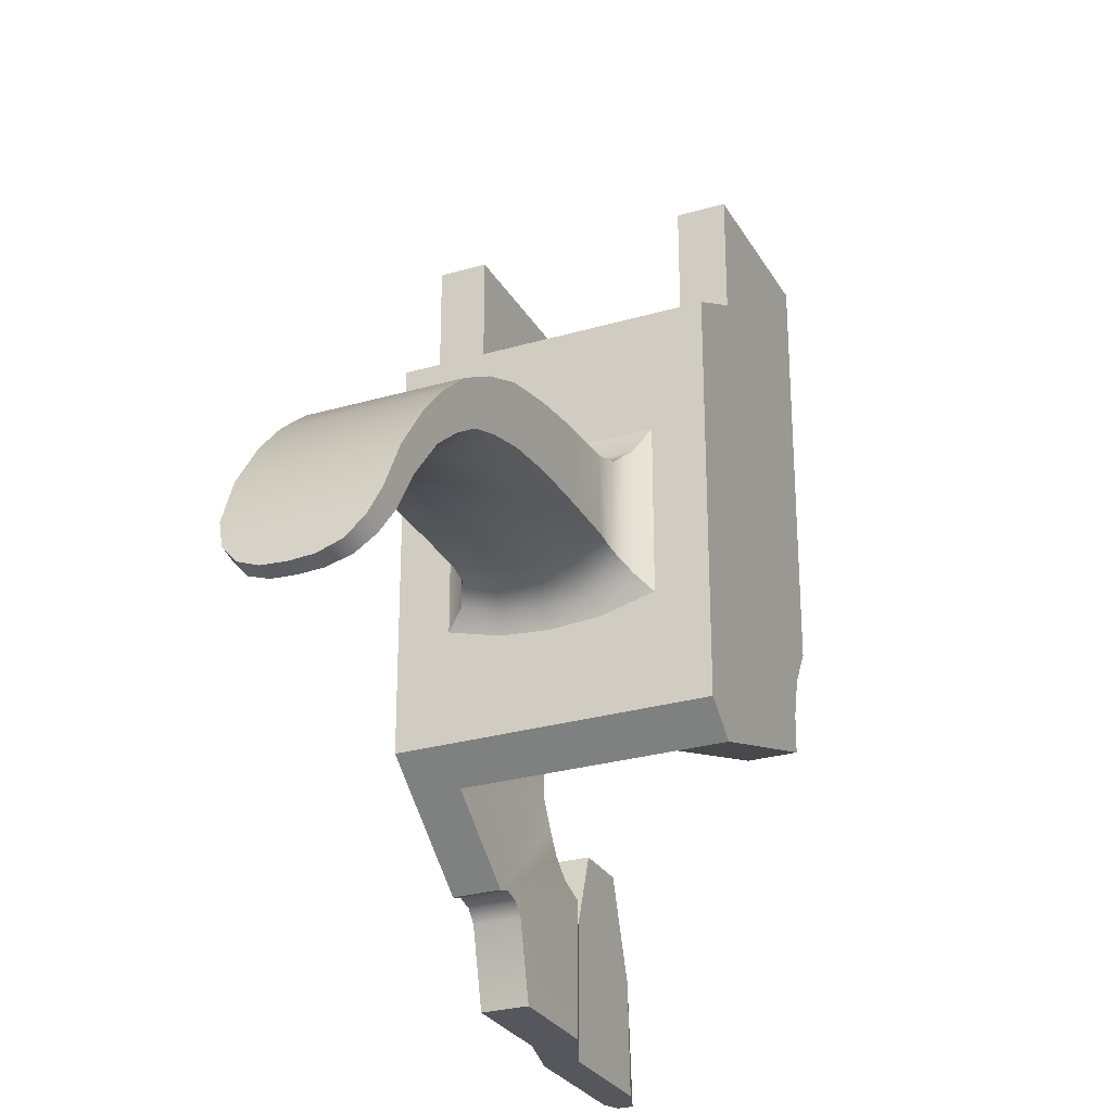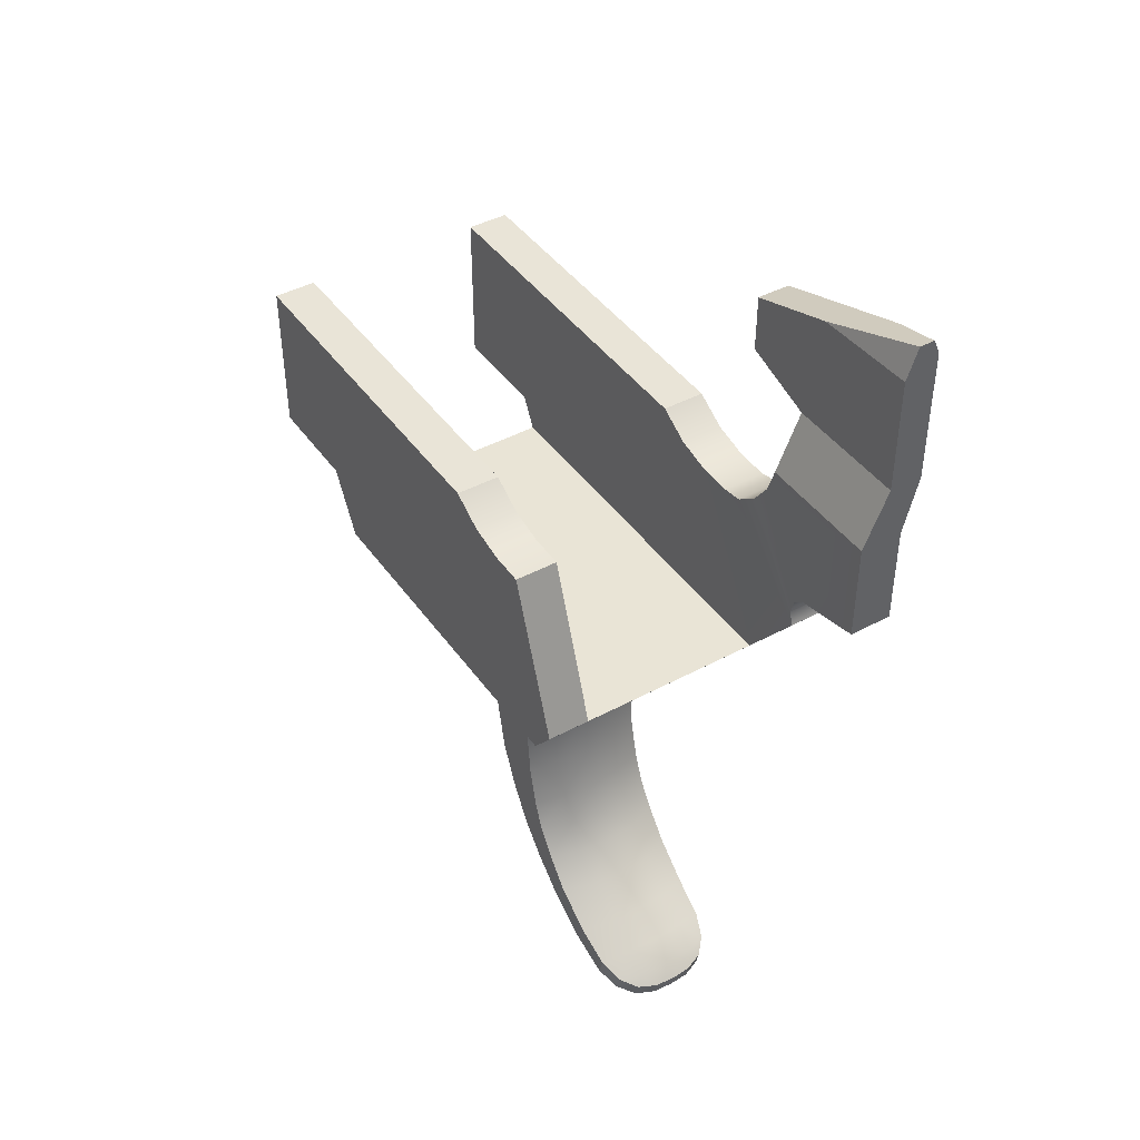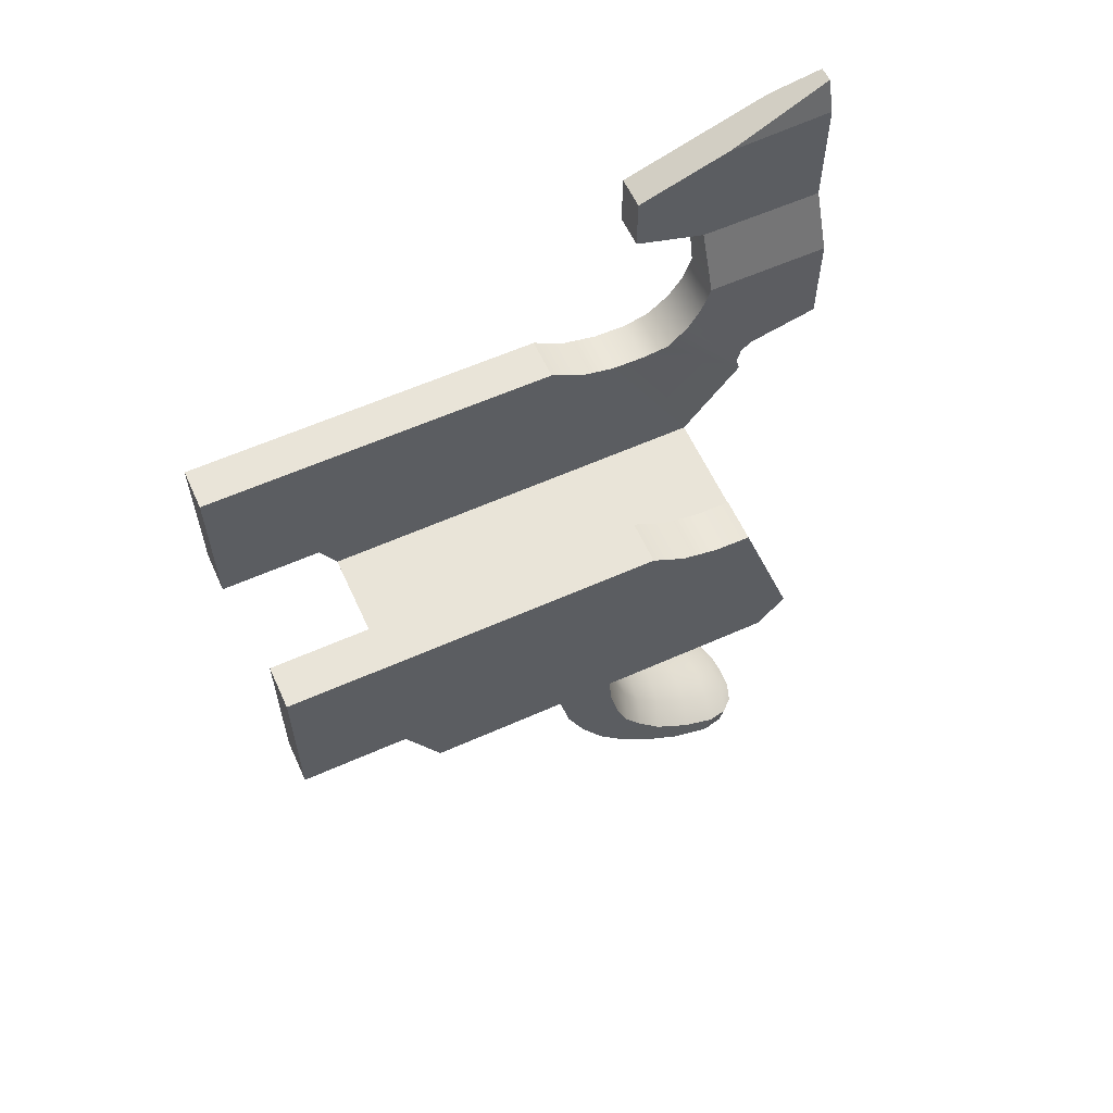
<metadata>
{"format":"obj","ext":"obj","renderer":"f3d","projection":"perspective","resolution":1024,"background":"white","views":[{"elev":-27.5,"azim":-155.8,"up":"+Y"},{"elev":42.9,"azim":-32.6,"up":"+Z"},{"elev":60.0,"azim":-114.5,"up":"+Z"}]}
</metadata>
<code>
g trigger_vityaz
v 0.007224 -0.01913 0.01834
v 0.006597 -0.01913 0.01659
v 0.006597 -0.01322 0.01634
v 0.008071 -0.01913 0.01834
v 0.008442 -0.01628 0.01738
v 0.008442 -0.01913 0.0175
v 0.007619 -0.008177 0.00286
v 0.007619 -0.006291 0.002896
v 0.007619 -0.009799 -0.007971
v 0.007619 -0.01457 -0.00187
v 0.007619 -0.009565 0.003237
v 0.007619 -0.0108 0.004204
v 0.007619 -0.01433 -0.00109
v 0.007619 -0.01455 -0.0002189
v 0.007619 -0.01518 0.0003131
v 0.007619 -0.01162 0.005387
v 0.007619 -0.01913 0.001253
v 0.007619 -0.01913 0.006869
v 0.007619 -0.01214 0.006869
v 0.007619 -0.004313 0.003376
v 0.007619 -0.002512 0.004455
v 0.007619 0.01019 -0.007979
v 0.007619 0.01208 -0.004452
v 0.007619 0.01792 0.004455
v 0.007619 0.01792 -0.004452
v -0.005262 -0.01121 -0.006162
v -0.007669 -0.009799 -0.007971
v -0.007669 -0.01121 -0.006162
v -2.512e-05 -0.009799 -0.007971
v 0.005212 -0.01121 -0.006162
v 0.007619 -0.009799 -0.007971
v 0.007619 -0.01457 -0.00187
v 0.005212 -0.01457 -0.00187
v -0.007669 0.01019 -0.007979
v -2.512e-05 0.01019 -0.007979
v -0.005262 0.01114 -0.006212
v 0.005212 0.01114 -0.006212
v 0.007619 0.01019 -0.007979
v 0.007619 0.01208 -0.004452
v 0.005212 0.01208 -0.004452
v -0.007669 0.01208 -0.004452
v -0.005262 0.01208 -0.004452
v 0.001944 -0.004264 -0.02322
v 0.001944 -0.005347 -0.02485
v -2.512e-05 -0.004573 -0.02315
v -2.512e-05 -0.005622 -0.02472
v -0.001993 -0.005347 -0.02485
v -0.001993 -0.006889 -0.02644
v -2.512e-05 -0.007127 -0.02631
v -0.001993 -0.004401 -0.02322
v 0.001943 -0.006889 -0.02644
v 0.003597 -0.006129 -0.02651
v 0.003599 -0.004735 -0.02481
v 0.001926 -0.008879 -0.02786
v -2.512e-05 -0.009101 -0.02779
v 0.001889 -0.01064 -0.02892
v 0.003429 -0.0103 -0.02932
v 0.003544 -0.008335 -0.02826
v -2.512e-05 -0.01086 -0.02885
v -2.512e-05 -0.00389 -0.02133
v -0.001993 -0.00371 -0.02133
v 0.002991 -0.01152 -0.02992
v 0.001746 -0.01204 -0.0298
v 0.002209 -0.01236 -0.03026
v 0.001147 -0.01277 -0.0304
v -2.512e-05 -0.01216 -0.02973
v -2.512e-05 -0.01285 -0.03042
v -0.001938 -0.01064 -0.02892
v -0.001975 -0.008879 -0.02786
v -0.003478 -0.0103 -0.02932
v -0.003041 -0.01152 -0.02992
v -0.001796 -0.01204 -0.0298
v -0.003593 -0.008335 -0.02826
v -0.003647 -0.006129 -0.02651
v -0.002259 -0.01236 -0.03026
v -0.001196 -0.01277 -0.0304
v -0.003648 -0.004735 -0.02481
v -0.003648 -0.003738 -0.02328
v -0.003648 -0.003091 -0.02155
v -0.003648 -0.002559 -0.01933
v -0.001993 -0.002941 -0.01893
v -0.003648 -0.002286 -0.01643
v -0.001993 -0.002718 -0.01603
v -2.512e-05 -0.003035 -0.01603
v -2.512e-05 -0.003258 -0.01893
v -0.003648 -0.002294 -0.01374
v -0.001993 -0.002683 -0.01334
v -0.00365 -0.002375 -0.01063
v -0.001994 -0.002961 -0.01052
v -2.512e-05 -0.002999 -0.01334
v -2.512e-05 -0.003204 -0.01049
v 0.001944 -0.002961 -0.01052
v 0.001944 -0.002683 -0.01334
v 0.003601 -0.002375 -0.01063
v 0.003599 -0.002294 -0.01374
v 0.001944 -0.002718 -0.01603
v 0.003599 -0.002286 -0.01643
v -2.512e-05 -0.003433 -0.009385
v 0.002039 -0.003264 -0.009387
v 0.002124 -0.004032 -0.008337
v -2.512e-05 -0.004212 -0.008328
v 0.003646 -0.002619 -0.00951
v 0.004211 -0.003379 -0.008407
v -2.512e-05 -0.005136 -0.007973
v 0.002428 -0.004945 -0.007973
v 0.005035 -0.004266 -0.007974
v -0.002173 -0.004032 -0.008337
v -0.002477 -0.004945 -0.007973
v -0.00426 -0.003379 -0.008407
v -0.005084 -0.004266 -0.007974
v -0.003696 -0.002619 -0.00951
v -0.002088 -0.003264 -0.009387
v 0.003599 0.001391 -0.01362
v 0.003599 0.001023 -0.01671
v 0.003599 -0.002294 -0.01374
v 0.003599 -0.002286 -0.01643
v 0.003601 0.001523 -0.01078
v 0.003601 -0.002375 -0.01063
v 0.003646 -0.002619 -0.00951
v 0.003762 0.001809 -0.009491
v 0.004257 0.00281 -0.008423
v 0.004211 -0.003379 -0.008407
v 0.005035 -0.004266 -0.007974
v 0.005037 0.00403 -0.007977
v 0.003599 0.0003999 -0.01966
v 0.003599 -0.002559 -0.01933
v 0.003599 -0.0006331 -0.02206
v 0.003599 -0.003091 -0.02155
v 0.003599 -0.001909 -0.02423
v 0.003599 -0.003738 -0.02328
v 0.003598 -0.003513 -0.02611
v 0.003599 -0.004735 -0.02481
v 0.003597 -0.006129 -0.02651
v 0.003592 -0.005276 -0.02772
v 0.003544 -0.008335 -0.02826
v 0.003544 -0.007654 -0.0294
v 0.003427 -0.00994 -0.03046
v 0.003429 -0.0103 -0.02932
v 0.003599 -0.0006331 -0.02206
v -2.512e-05 -0.0006331 -0.02206
v 0.003599 -0.001909 -0.02423
v -2.512e-05 -0.001909 -0.02423
v -0.003648 -0.001909 -0.02423
v -0.003647 -0.003513 -0.02611
v -2.512e-05 -0.003513 -0.02611
v -0.003648 -0.0006331 -0.02206
v 0.003598 -0.003513 -0.02611
v 0.003592 -0.005276 -0.02772
v -2.512e-05 -0.005276 -0.02772
v 0.003544 -0.007654 -0.0294
v -2.512e-05 -0.007654 -0.0294
v -2.512e-05 0.0003999 -0.01966
v -0.003648 0.0003999 -0.01966
v -2.512e-05 0.001023 -0.01671
v -0.003648 0.001023 -0.01671
v 0.003427 -0.00994 -0.03046
v -2.512e-05 -0.00994 -0.03046
v -0.003641 -0.005276 -0.02772
v 0.002987 -0.01127 -0.03091
v -2.512e-05 -0.01127 -0.03091
v -0.003593 -0.007654 -0.0294
v -0.003648 0.001391 -0.01362
v -2.512e-05 0.001391 -0.01362
v 0.003599 0.001391 -0.01362
v -2.512e-05 0.001523 -0.01078
v 0.003601 0.001523 -0.01078
v 0.003599 0.001023 -0.01671
v -0.003037 -0.01127 -0.03091
v -0.002258 -0.01216 -0.03113
v -2.512e-05 -0.01223 -0.03114
v -0.001196 -0.01259 -0.0312
v -2.512e-05 -0.01267 -0.03121
v 0.001147 -0.01259 -0.0312
v 0.002208 -0.01216 -0.03113
v -0.00365 0.001523 -0.01078
v -2.512e-05 0.001802 -0.009512
v -0.003811 0.001809 -0.009491
v -2.512e-05 0.002819 -0.00842
v 0.003762 0.001809 -0.009491
v 0.004257 0.00281 -0.008423
v -2.512e-05 0.00403 -0.007977
v 0.005037 0.00403 -0.007977
v -0.004306 0.00281 -0.008423
v -0.005086 0.00403 -0.007977
v 0.007619 -0.01913 0.006869
v 0.008442 -0.01913 0.01009
v 0.007619 -0.01214 0.006869
v 0.008442 -0.01214 0.01009
v 0.007619 -0.002512 0.004455
v 0.007619 -0.004313 0.003376
v 0.005212 -0.002512 0.004455
v 0.005212 -0.004313 0.003376
v 0.007619 -0.006291 0.002896
v 0.005212 -0.006291 0.002896
v 0.007619 -0.008177 0.00286
v 0.005212 -0.008177 0.00286
v 0.007619 -0.009565 0.003237
v 0.005078 -0.009565 0.003237
v 0.005143 -0.0108 0.004204
v 0.007619 -0.0108 0.004204
v 0.005212 -0.01162 0.005387
v 0.007619 -0.01162 0.005387
v 0.007619 -0.01214 0.006869
v 0.005212 -0.01214 0.006869
v 0.006597 -0.01214 0.01009
v 0.008442 -0.01214 0.01009
v -0.007669 0.01792 0.004455
v -0.005262 0.01792 0.004455
v -0.007669 -0.002512 0.004455
v -0.005262 -0.002512 0.004455
v 0.006597 -0.00808 0.0146
v 0.008442 -0.00808 0.0146
v 0.006597 -0.01322 0.01634
v 0.008442 -0.01628 0.01738
v 0.007224 -0.01913 0.01834
v 0.008071 -0.01913 0.01834
v 0.006597 -0.01913 0.01659
v 0.007224 -0.01913 0.01834
v 0.008442 -0.01913 0.0175
v 0.008071 -0.01913 0.01834
v 0.008442 -0.01913 0.01009
v 0.006597 -0.01913 0.01009
v 0.007619 -0.01913 0.006869
v 0.005212 -0.01913 0.006869
v 0.005212 -0.01913 0.001253
v 0.007619 -0.01913 0.001253
v -0.007669 0.01019 -0.007979
v -0.007669 -0.002512 0.004455
v -0.007669 -0.009799 -0.007971
v -0.007669 0.01208 -0.004452
v -0.007669 0.01792 0.004455
v -0.007669 0.01792 -0.004452
v -0.007669 -0.004313 0.003376
v -0.007669 -0.006291 0.002896
v -0.007669 -0.01121 -0.006162
v -0.007669 -0.008177 0.00286
v -0.003648 0.001023 -0.01671
v -0.003648 -0.002286 -0.01643
v -0.003648 0.0003999 -0.01966
v -0.003648 -0.002559 -0.01933
v -0.003648 -0.002294 -0.01374
v -0.003648 0.001391 -0.01362
v -0.00365 0.001523 -0.01078
v -0.00365 -0.002375 -0.01063
v -0.003696 -0.002619 -0.00951
v -0.003811 0.001809 -0.009491
v -0.004306 0.00281 -0.008423
v -0.00426 -0.003379 -0.008407
v -0.005084 -0.004266 -0.007974
v -0.005086 0.00403 -0.007977
v -0.003648 -0.0006331 -0.02206
v -0.003648 -0.003091 -0.02155
v -0.003648 -0.001909 -0.02423
v -0.003648 -0.003738 -0.02328
v -0.003647 -0.003513 -0.02611
v -0.003648 -0.004735 -0.02481
v -0.003647 -0.006129 -0.02651
v -0.003641 -0.005276 -0.02772
v -0.003593 -0.008335 -0.02826
v -0.003593 -0.007654 -0.0294
v -0.003477 -0.00994 -0.03046
v -0.003478 -0.0103 -0.02932
v -0.007669 0.01019 -0.007979
v -0.005086 0.00403 -0.007977
v -2.512e-05 0.01019 -0.007979
v -2.512e-05 0.00403 -0.007977
v -0.005084 -0.004266 -0.007974
v -0.007669 -0.009799 -0.007971
v -2.512e-05 -0.009799 -0.007971
v -0.002477 -0.004945 -0.007973
v -2.512e-05 -0.005136 -0.007973
v 0.002428 -0.004945 -0.007973
v 0.005035 -0.004266 -0.007974
v 0.007619 -0.009799 -0.007971
v 0.007619 0.01019 -0.007979
v 0.005037 0.00403 -0.007977
v -0.005262 0.01114 -0.006212
v 0.005212 0.01114 -0.006212
v -0.005262 -0.01121 -0.006162
v 0.005212 -0.01121 -0.006162
v 0.002987 -0.01127 -0.03091
v 0.002991 -0.01152 -0.02992
v 0.003427 -0.00994 -0.03046
v 0.003429 -0.0103 -0.02932
v 0.002209 -0.01236 -0.03026
v 0.002208 -0.01216 -0.03113
v 0.001147 -0.01277 -0.0304
v 0.001147 -0.01259 -0.0312
v -2.512e-05 -0.01267 -0.03121
v -2.512e-05 -0.01285 -0.03042
v -0.001196 -0.01277 -0.0304
v -0.001196 -0.01259 -0.0312
v -0.002258 -0.01216 -0.03113
v -0.002259 -0.01236 -0.03026
v -0.003037 -0.01127 -0.03091
v -0.003041 -0.01152 -0.02992
v -0.003477 -0.00994 -0.03046
v -0.003478 -0.0103 -0.02932
v -0.007669 0.01208 -0.004452
v -0.005262 0.01208 -0.004452
v -0.007669 0.01792 -0.004452
v -0.005262 0.01792 -0.004452
v -0.005262 -0.01121 -0.006162
v -0.007669 -0.01121 -0.006162
v -0.005262 -0.008177 0.00286
v -0.007669 -0.008177 0.00286
v 0.005212 -0.01121 -0.006162
v 0.005212 -0.008177 0.00286
v 0.005212 -0.01457 -0.00187
v 0.005078 -0.009565 0.003237
v 0.005143 -0.0108 0.004204
v 0.005212 -0.01433 -0.00109
v 0.005212 -0.01455 -0.0002189
v 0.005212 -0.01518 0.0003131
v 0.005212 -0.01162 0.005387
v 0.005212 -0.01913 0.001253
v 0.005212 -0.006291 0.002896
v 0.005212 -0.004313 0.003376
v 0.005212 -0.002512 0.004455
v 0.005212 -0.01913 0.006869
v 0.005212 -0.01214 0.006869
v 0.005212 0.01114 -0.006212
v 0.005212 0.01208 -0.004452
v 0.005212 0.01792 0.004455
v 0.005212 0.01792 -0.004452
v 0.006597 -0.01913 0.01659
v 0.006597 -0.01913 0.01009
v 0.006597 -0.01322 0.01634
v 0.006597 -0.01214 0.01009
v 0.006597 -0.00808 0.0146
v 0.006597 -0.00808 0.01143
v 0.007619 0.01792 0.004455
v 0.007619 -0.002512 0.004455
v 0.005212 0.01792 0.004455
v 0.005212 -0.002512 0.004455
v -0.005262 -0.006291 0.002896
v -0.005262 -0.01121 -0.006162
v -0.005262 -0.008177 0.00286
v -0.005262 -0.004313 0.003376
v -0.005262 -0.002512 0.004455
v -0.005262 0.01114 -0.006212
v -0.005262 0.01208 -0.004452
v -0.005262 0.01792 0.004455
v -0.005262 0.01792 -0.004452
v 0.005212 -0.01214 0.006869
v 0.006597 -0.01214 0.01009
v 0.005212 -0.01913 0.006869
v 0.006597 -0.01913 0.01009
v 0.007619 0.01792 -0.004452
v 0.007619 0.01792 0.004455
v 0.005212 0.01792 -0.004452
v 0.005212 0.01792 0.004455
v 0.007619 -0.01455 -0.0002189
v 0.007619 -0.01433 -0.00109
v 0.005212 -0.01455 -0.0002189
v 0.005212 -0.01433 -0.00109
v 0.007619 -0.01457 -0.00187
v 0.005212 -0.01457 -0.00187
v 0.005212 -0.01518 0.0003131
v 0.007619 -0.01518 0.0003131
v 0.007619 -0.01913 0.001253
v 0.005212 -0.01913 0.001253
v 0.003599 -0.003738 -0.02328
v 0.003599 -0.003091 -0.02155
v 0.001944 -0.003573 -0.02133
v 0.001944 -0.002941 -0.01893
v 0.003599 -0.002559 -0.01933
v 0.008442 -0.01913 0.01009
v 0.008442 -0.01913 0.0175
v 0.008442 -0.01214 0.01009
v 0.008442 -0.01628 0.01738
v 0.008442 -0.00808 0.01143
v 0.008442 -0.00808 0.0146
v -0.007669 -0.004313 0.003376
v -0.005262 -0.004313 0.003376
v -0.007669 -0.006291 0.002896
v -0.005262 -0.006291 0.002896
v -0.007669 -0.008177 0.00286
v -0.005262 -0.008177 0.00286
v -0.005262 -0.002512 0.004455
v -0.007669 -0.002512 0.004455
v 0.006597 -0.00808 0.01143
v 0.006597 -0.01214 0.01009
v 0.008442 -0.00808 0.01143
v 0.008442 -0.01214 0.01009
v 0.003599 0.0003999 -0.01966
v -0.007669 0.01792 -0.004452
v -0.005262 0.01792 -0.004452
v -0.007669 0.01792 0.004455
v -0.005262 0.01792 0.004455
v 0.006597 -0.00808 0.0146
v 0.006597 -0.00808 0.01143
v 0.008442 -0.00808 0.0146
v 0.008442 -0.00808 0.01143
v -0.003477 -0.00994 -0.03046
v 0.007619 0.01208 -0.004452
v 0.007619 0.01792 -0.004452
v 0.005212 0.01208 -0.004452
v 0.005212 0.01792 -0.004452
g trigger_vityaz_0
f 3 2 1
f 6 5 4
f 9 8 7
f 7 10 9
f 10 7 11
f 11 12 10
f 12 13 10
f 14 13 12
f 15 14 12
f 16 15 12
f 17 15 16
f 16 18 17
f 18 16 19
f 8 9 20
f 20 9 21
f 9 22 21
f 22 23 21
f 24 21 23
f 25 24 23
f 28 27 26
f 26 27 29
f 29 30 26
f 30 29 31
f 32 30 31
f 30 32 33
f 36 35 34
f 35 36 37
f 37 38 35
f 37 39 38
f 39 37 40
f 41 36 34
f 36 41 42
f 45 44 43
f 44 45 46
f 45 47 46
f 48 46 47
f 46 48 49
f 47 45 50
f 46 51 44
f 51 46 49
f 52 44 51
f 44 52 53
f 53 43 44
f 49 54 51
f 54 49 55
f 55 56 54
f 57 54 56
f 54 57 58
f 51 58 52
f 58 51 54
f 56 55 59
f 60 50 45
f 50 60 61
f 56 62 57
f 62 56 63
f 59 63 56
f 63 64 62
f 64 63 65
f 63 59 66
f 66 65 63
f 65 66 67
f 55 68 59
f 68 55 69
f 69 70 68
f 71 68 70
f 68 71 72
f 72 59 68
f 59 72 66
f 70 69 73
f 48 73 69
f 69 49 48
f 49 69 55
f 73 48 74
f 75 72 71
f 72 75 76
f 76 66 72
f 66 76 67
f 47 74 48
f 74 47 77
f 50 77 47
f 77 50 78
f 61 78 50
f 78 61 79
f 61 80 79
f 80 61 81
f 81 82 80
f 82 81 83
f 81 84 83
f 84 81 85
f 61 85 81
f 83 86 82
f 86 83 87
f 87 88 86
f 88 87 89
f 90 89 87
f 83 90 87
f 90 83 84
f 89 90 91
f 90 92 91
f 92 90 93
f 93 94 92
f 94 93 95
f 96 95 93
f 90 96 93
f 96 90 84
f 95 96 97
f 92 98 91
f 98 89 91
f 98 92 99
f 100 98 99
f 98 100 101
f 102 100 99
f 92 102 99
f 102 92 94
f 100 102 103
f 100 104 101
f 104 100 105
f 103 105 100
f 105 103 106
f 104 107 101
f 107 98 101
f 107 104 108
f 108 109 107
f 109 108 110
f 111 107 109
f 107 111 112
f 98 107 112
f 89 98 112
f 111 89 112
f 89 111 88
f 115 114 113
f 114 115 116
f 117 115 113
f 115 117 118
f 117 119 118
f 119 117 120
f 121 119 120
f 119 121 122
f 121 123 122
f 123 121 124
f 116 125 114
f 125 116 126
f 126 127 125
f 127 126 128
f 128 129 127
f 129 128 130
f 130 131 129
f 131 130 132
f 133 131 132
f 131 133 134
f 135 134 133
f 134 135 136
f 135 137 136
f 137 135 138
f 141 140 139
f 140 141 142
f 143 140 142
f 142 144 143
f 144 142 145
f 140 143 146
f 147 142 141
f 142 147 145
f 148 145 147
f 145 148 149
f 150 149 148
f 149 150 151
f 146 152 140
f 152 139 140
f 152 146 153
f 153 154 152
f 154 153 155
f 156 151 150
f 151 156 157
f 145 158 144
f 158 145 149
f 159 157 156
f 157 159 160
f 149 161 158
f 161 149 151
f 162 154 155
f 154 162 163
f 164 154 163
f 165 164 163
f 162 165 163
f 164 165 166
f 154 164 167
f 168 157 160
f 160 169 168
f 169 160 170
f 170 171 169
f 171 170 172
f 170 173 172
f 173 170 174
f 160 174 170
f 174 160 159
f 165 162 175
f 175 176 165
f 176 166 165
f 176 175 177
f 177 178 176
f 178 179 176
f 166 176 179
f 179 178 180
f 181 180 178
f 180 181 182
f 178 177 183
f 183 181 178
f 181 183 184
f 187 186 185
f 186 187 188
f 191 190 189
f 190 191 192
f 192 193 190
f 193 192 194
f 194 195 193
f 195 194 196
f 196 197 195
f 197 196 198
f 199 197 198
f 197 199 200
f 201 200 199
f 200 201 202
f 201 203 202
f 203 201 204
f 205 203 204
f 203 205 206
f 209 208 207
f 208 209 210
f 213 212 211
f 212 213 214
f 215 214 213
f 214 215 216
f 219 218 217
f 218 219 220
f 217 221 219
f 221 217 222
f 222 223 221
f 223 222 224
f 225 223 224
f 223 225 226
f 229 228 227
f 230 227 228
f 231 230 228
f 232 230 231
f 229 233 228
f 234 233 229
f 235 234 229
f 234 235 236
f 239 238 237
f 238 239 240
f 241 237 238
f 237 241 242
f 241 243 242
f 243 241 244
f 245 243 244
f 243 245 246
f 245 247 246
f 247 245 248
f 249 247 248
f 247 249 250
f 251 240 239
f 240 251 252
f 253 252 251
f 252 253 254
f 255 254 253
f 254 255 256
f 255 257 256
f 257 255 258
f 258 259 257
f 259 258 260
f 261 259 260
f 259 261 262
f 265 264 263
f 264 265 266
f 267 263 264
f 263 267 268
f 268 267 269
f 270 269 267
f 271 269 270
f 271 272 269
f 272 273 269
f 274 269 273
f 273 275 274
f 275 273 276
f 276 265 275
f 265 276 266
f 279 278 277
f 278 279 280
f 283 282 281
f 282 283 284
f 285 281 282
f 281 285 286
f 287 286 285
f 286 287 288
f 287 289 288
f 289 287 290
f 291 289 290
f 289 291 292
f 291 293 292
f 293 291 294
f 294 295 293
f 295 294 296
f 296 297 295
f 297 296 298
f 301 300 299
f 300 301 302
f 305 304 303
f 304 305 306
f 309 308 307
f 308 309 310
f 310 309 311
f 309 312 311
f 313 311 312
f 314 311 313
f 315 311 314
f 316 315 314
f 308 317 307
f 317 318 307
f 318 319 307
f 320 315 316
f 315 320 321
f 307 319 322
f 323 322 319
f 324 323 319
f 325 323 324
f 328 327 326
f 327 328 329
f 330 329 328
f 329 330 331
f 334 333 332
f 333 334 335
f 338 337 336
f 336 337 339
f 340 339 337
f 337 341 340
f 342 340 341
f 343 340 342
f 344 343 342
f 347 346 345
f 346 347 348
f 351 350 349
f 350 351 352
f 355 354 353
f 354 355 356
f 356 357 354
f 357 356 358
f 353 359 355
f 359 353 360
f 361 359 360
f 359 361 362
f 43 53 363
f 364 43 363
f 43 364 365
f 60 43 365
f 365 85 60
f 85 365 366
f 43 60 45
f 85 61 60
f 366 84 85
f 84 366 96
f 366 97 96
f 97 366 367
f 365 367 366
f 367 365 364
f 370 369 368
f 369 370 371
f 372 371 370
f 371 372 373
f 376 375 374
f 375 376 377
f 378 377 376
f 377 378 379
f 380 374 375
f 374 380 381
f 384 383 382
f 383 384 385
f 139 152 386
f 154 386 152
f 386 154 167
f 389 388 387
f 388 389 390
f 393 392 391
f 392 393 394
f 157 168 395
f 395 151 157
f 151 395 161
f 398 397 396
f 397 398 399

</code>
